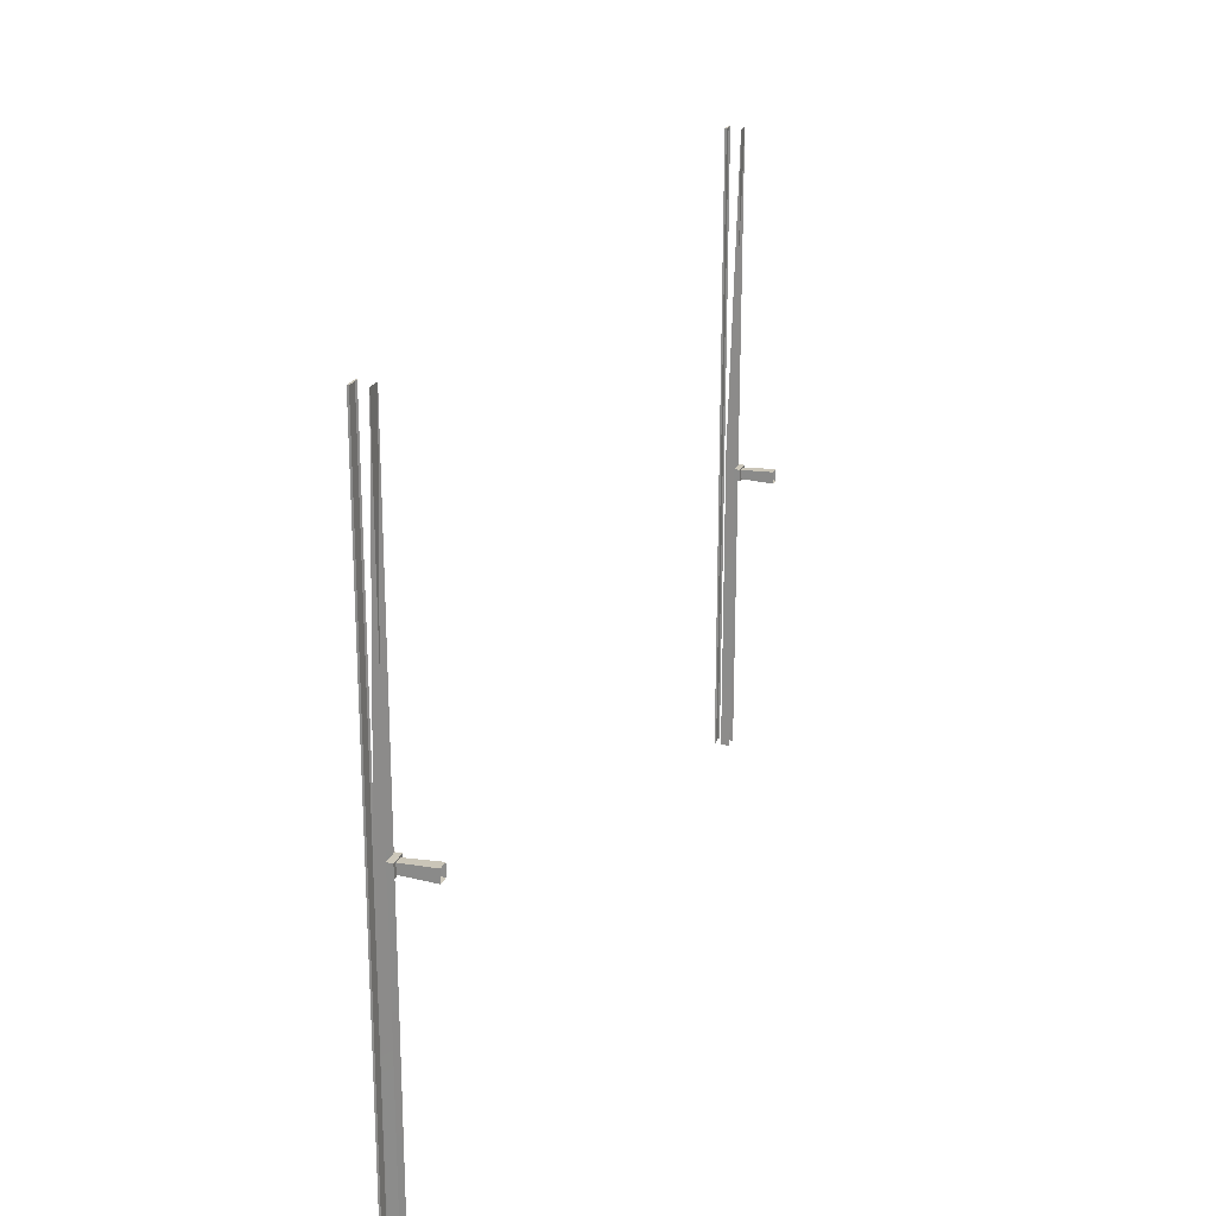
<metadata>
{"format":"obj","ext":"obj","renderer":"f3d","projection":"perspective","resolution":1024,"background":"white","views":[{"elev":21.5,"azim":-71.9,"up":"+Z"}]}
</metadata>
<code>
v  7.565 0.3517 -26.66
v  7.563 0.3516 -32
v  7.564 0.5045 -26.66
v  7.565 0.3517 -21.33
v  7.342 0.3515 -21.33
v  7.564 0.5045 -32
v  7.341 0.5042 -26.66
v  7.342 0.3515 -21.33
v  7.341 0.5042 -32
v  7.342 0.3515 -26.67
v  -7.566 0.5059 -32
v  -7.566 0.5059 -26.67
v  -7.343 0.5056 -32
v  -7.343 0.5056 -26.67
v  -7.345 0.3529 -32
v  -7.565 0.3531 -21.33
v  -7.342 0.3529 -21.33
v  -7.342 0.3529 -26.67
v  -7.565 0.3531 -26.67
v  -7.565 0.3531 -21.33
v  -7.563 0.3531 -32
v  7.345 0.3515 -32
v  -7.368 -0.2993 -26.97
v  -7.39 0.3527 -27
v  -7.544 -0.2993 -26.97
v  -7.522 0.3527 -27
v  -7.544 -0.2993 -27.17
v  -7.522 0.3527 -27.15
v  -7.368 -0.2993 -27.17
v  -7.39 0.3527 -27.15
v  7.543 -0.3007 -26.96
v  7.521 0.3513 -26.99
v  7.367 -0.3007 -26.96
v  7.39 0.3513 -26.99
v  7.367 -0.3007 -27.16
v  7.39 0.3513 -27.14
v  7.543 -0.3007 -27.16
v  7.521 0.3513 -27.14
v  7.565 0.5897 -26.66
v  7.563 0.5896 -32
v  7.564 0.6184 -26.66
v  7.564 0.6184 -21.33
v  7.341 0.6182 -21.33
v  7.564 0.6184 -32
v  7.341 0.6182 -26.66
v  7.342 0.5895 -21.33
v  7.341 0.6182 -32
v  7.342 0.5895 -26.67
v  7.565 0.5897 -21.33
v  -7.566 0.6198 -32
v  -7.566 0.6198 -26.67
v  -7.343 0.6196 -32
v  -7.343 0.6196 -26.67
v  -7.345 0.5909 -32
v  -7.566 0.6198 -21.33
v  -7.343 0.6196 -21.33
v  -7.342 0.5909 -26.67
v  -7.565 0.5911 -26.67
v  -7.565 0.5911 -21.33
v  -7.563 0.5911 -32
v  7.345 0.5895 -32
v  -7.342 0.5909 -21.33
v  -7.594 0.2527 -27.17
v  -7.319 0.2527 -27.17
v  -7.594 0.2527 -26.97
v  -7.319 0.2527 -26.97
v  -7.319 0.3527 -26.97
v  -7.319 0.3527 -27.17
v  -7.594 0.3527 -26.97
v  -7.594 0.3527 -27.17
v  7.318 0.2513 -27.16
v  7.593 0.2513 -27.16
v  7.318 0.2513 -26.96
v  7.593 0.2513 -26.96
v  7.593 0.3513 -26.96
v  7.593 0.3513 -27.16
v  7.318 0.3513 -26.96
v  7.318 0.3513 -27.16
g Station_Node_ThirdRail
f 1 2 3
f 4 3 5
f 3 6 7
f 5 7 8
f 7 9 10
f 11 12 13
f 13 14 15
f 12 16 14
f 14 17 18
f 19 20 12
f 21 19 11
f 3 2 6
f 7 6 9
f 10 9 22
f 5 3 7
f 8 7 10
f 4 1 3
f 13 12 14
f 15 14 18
f 11 19 12
f 14 16 17
f 12 20 16
f 23 24 25
f 26 25 24
f 27 28 29
f 30 29 28
f 30 24 29
f 23 29 24
f 26 28 25
f 27 25 28
f 31 32 33
f 34 33 32
f 35 36 37
f 38 37 36
f 38 32 37
f 31 37 32
f 34 36 33
f 35 33 36
f 39 40 41
f 42 41 43
f 41 44 45
f 43 45 46
f 45 47 48
f 49 39 42
f 50 51 52
f 52 53 54
f 51 55 53
f 53 56 57
f 58 59 51
f 60 58 50
f 41 40 44
f 45 44 47
f 48 47 61
f 43 41 45
f 46 45 48
f 42 39 41
f 52 51 53
f 54 53 57
f 50 58 51
f 53 55 56
f 57 56 62
f 51 59 55
f 63 64 65
f 66 65 64
f 67 68 69
f 70 69 68
f 66 67 65
f 69 65 67
f 64 68 66
f 67 66 68
f 63 70 64
f 68 64 70
f 65 69 63
f 70 63 69
f 71 72 73
f 74 73 72
f 75 76 77
f 78 77 76
f 74 75 73
f 77 73 75
f 72 76 74
f 75 74 76
f 71 78 72
f 76 72 78
f 73 77 71
f 78 71 77
f 43 46 42
f 49 42 46
f 55 59 56
f 62 56 59

</code>
